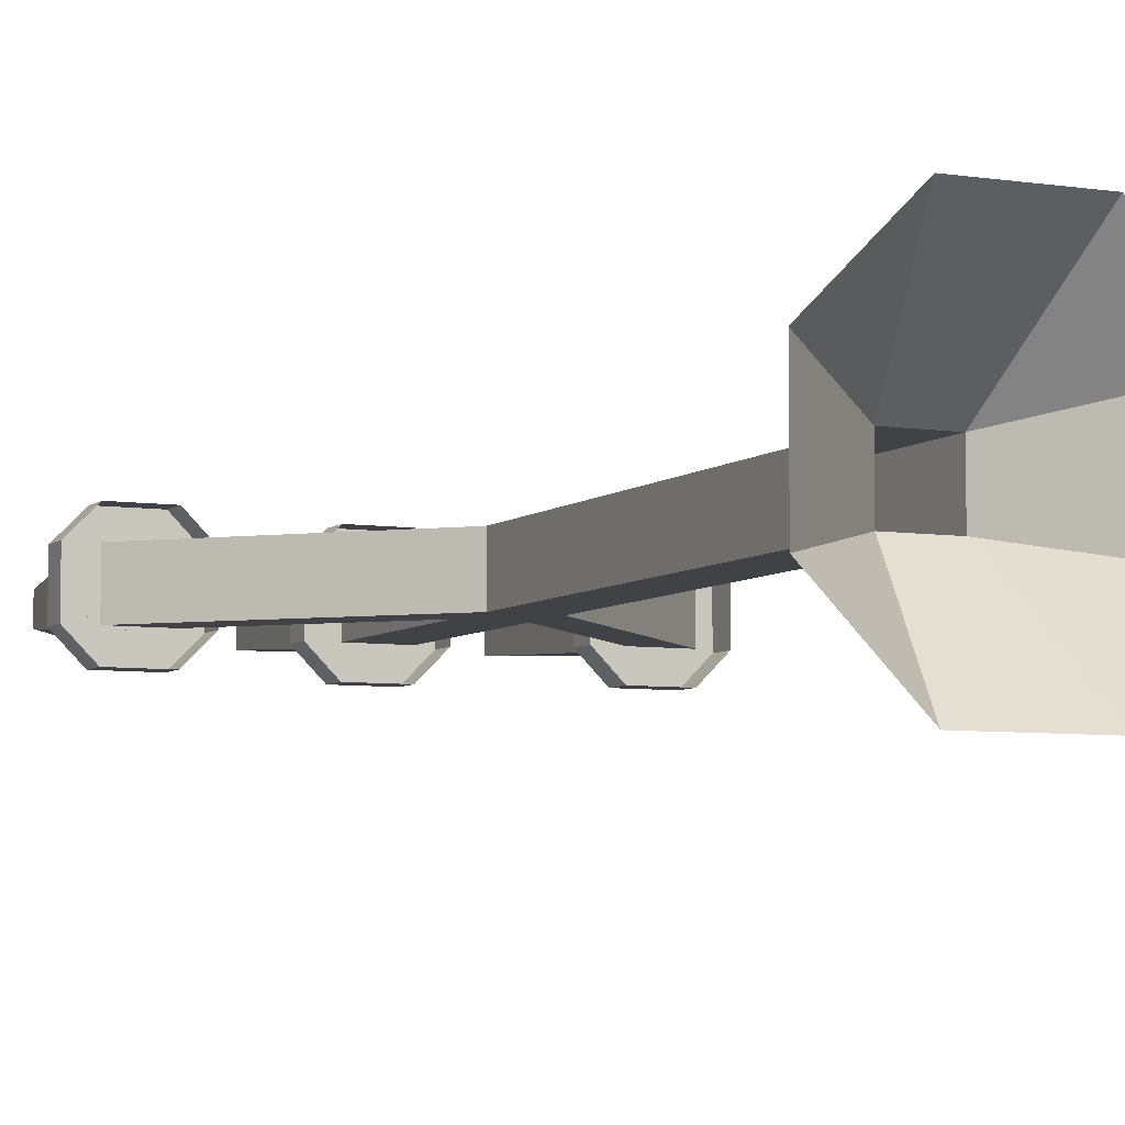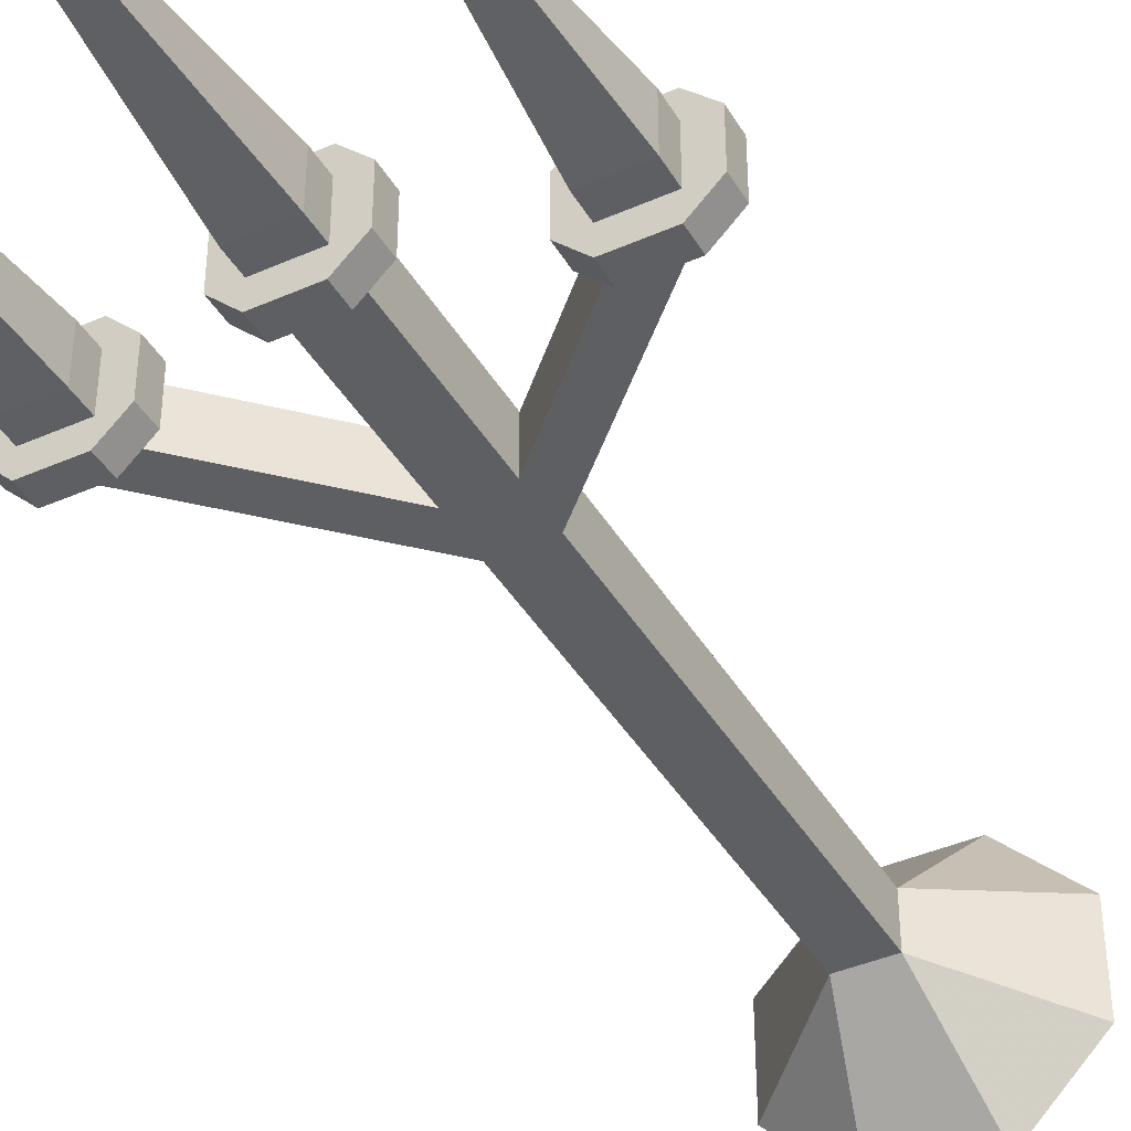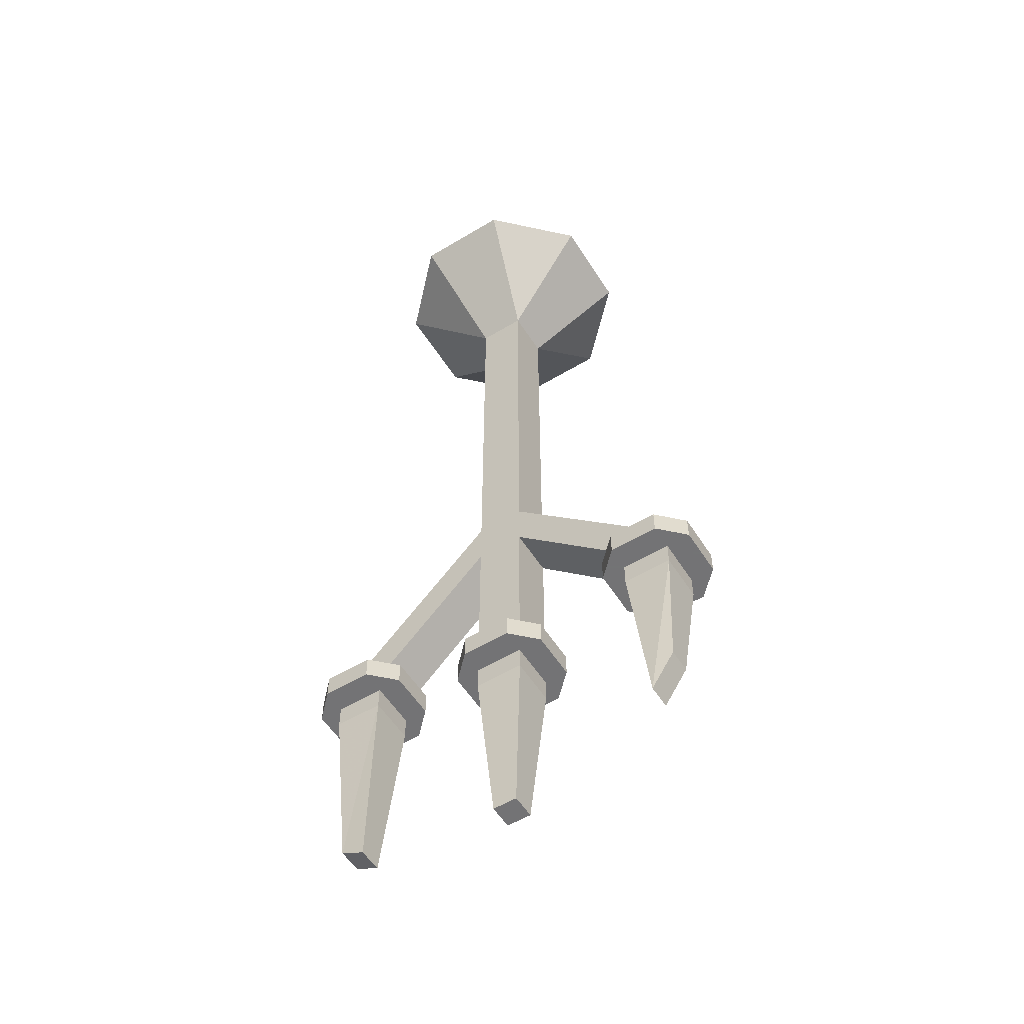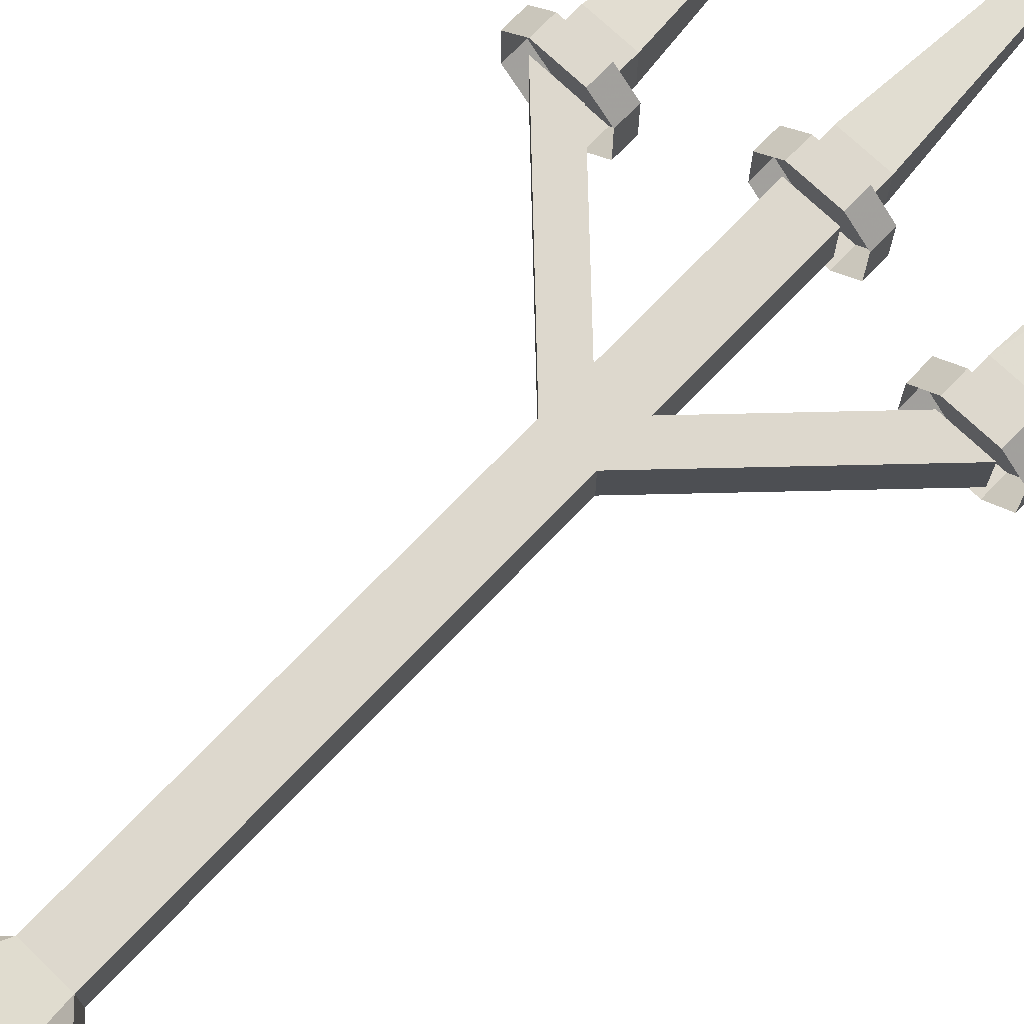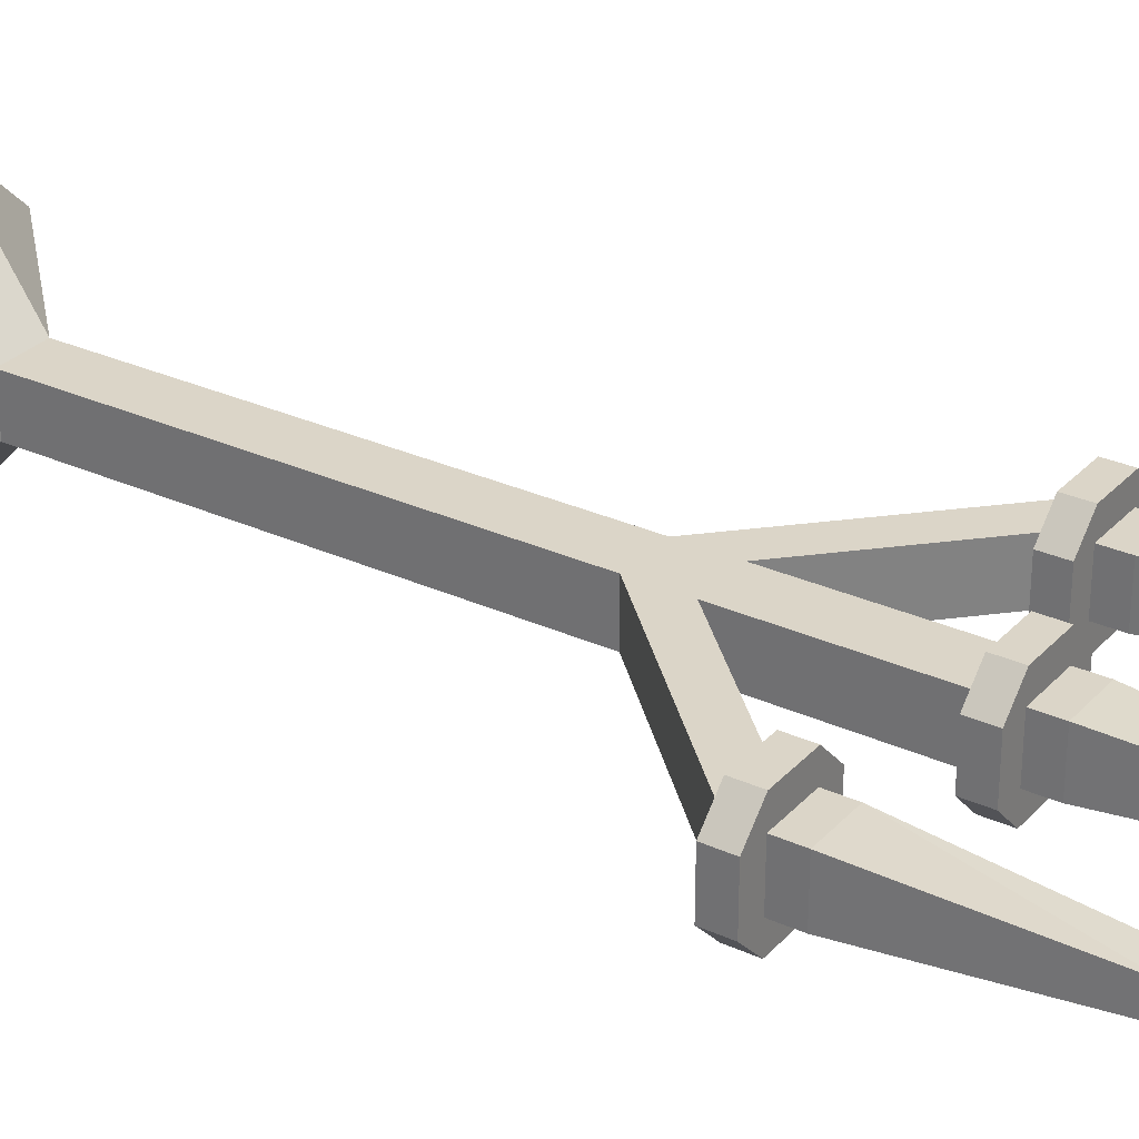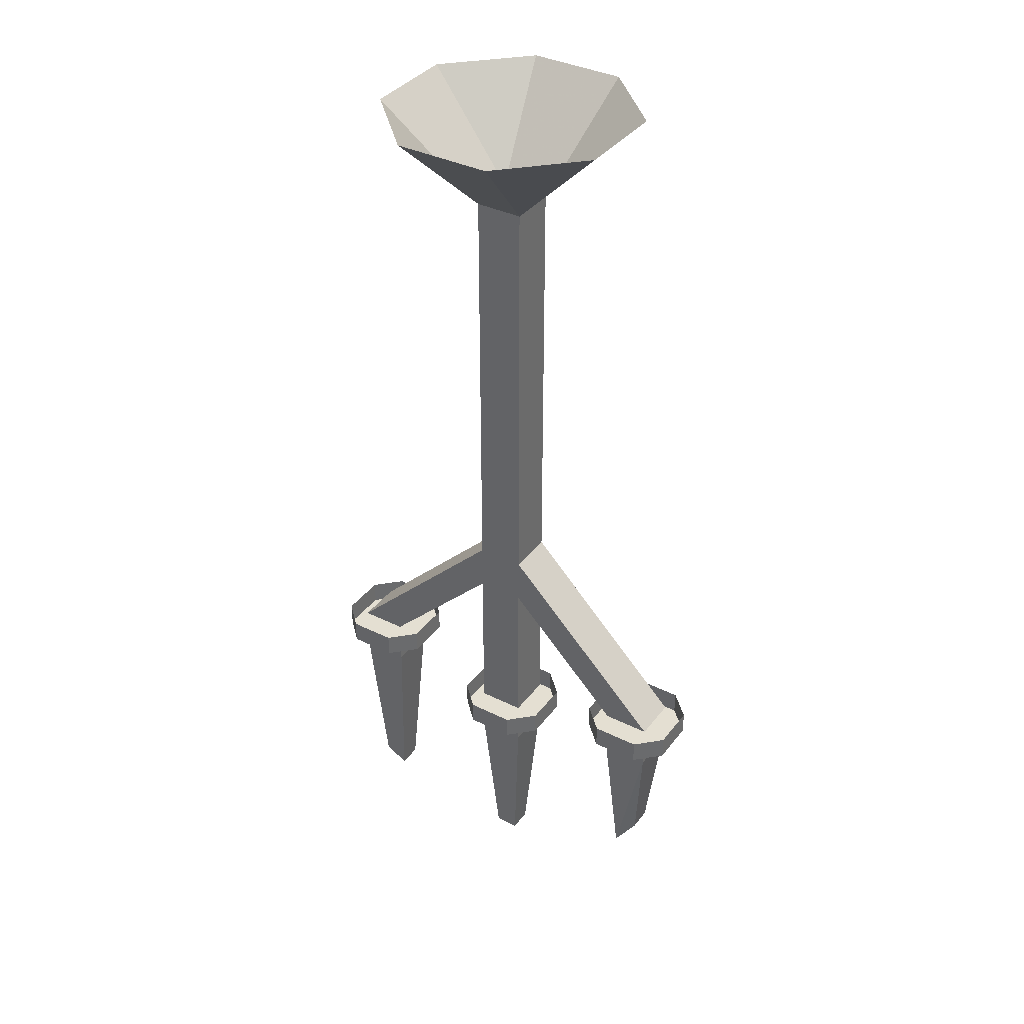
<metadata>
{"format":"obj","ext":"obj","renderer":"f3d","projection":"perspective","resolution":1024,"background":"white","views":[{"elev":-6.1,"azim":154.9,"up":"+Z"},{"elev":-41.1,"azim":28.2,"up":"+Z"},{"elev":-56.0,"azim":32.2,"up":"+Y"},{"elev":72.3,"azim":-136.3,"up":"+Z"},{"elev":29.6,"azim":-56.2,"up":"+Z"},{"elev":37.1,"azim":32.6,"up":"+Y"}]}
</metadata>
<code>
v -0.2344 -1.203 0.01562
v -0.2031 -1.219 0.01562
v -0.1875 -0.9688 0.03125
v -0.25 -0.9688 0.03125
v -0.2344 -1.203 -0.01562
v -0.2031 -1.219 -0.01562
v -0.1875 -0.9688 -0.03125
v -0.1875 -0.9375 -0.03125
v -0.1875 -0.9375 0.03125
v -0.25 -0.9375 0.03125
v -0.25 -0.9688 -0.03125
v -0.25 -0.9375 -0.03125
v 0.1875 -0.9688 -0.03125
v 0.1875 -0.9688 0.03125
v 0.1875 -0.9375 0.03125
v 0.1875 -0.9375 -0.03125
v 0.25 -0.9688 -0.03125
v 0.2344 -1.125 -0.01562
v 0.2031 -1.172 -0.01562
v 0.2031 -1.172 0.01562
v 0.25 -0.9688 0.03125
v 0.25 -0.9375 0.03125
v 0.25 -0.9375 -0.03125
v 0.2344 -1.125 0.01562
v -0.03125 -1.031 -0.03125
v -0.03125 -1.031 0.03125
v -0.03125 -1 0.03125
v -0.03125 -1 -0.03125
v 0.03125 -1.031 -0.03125
v 0.01562 -1.25 -0.01562
v -0.01562 -1.25 -0.01562
v -0.01562 -1.25 0.01562
v 0.03125 -1.031 0.03125
v 0.03125 -1 0.03125
v 0.03125 -1 -0.03125
v 0.01562 -1.25 0.01562
v 0.25 -0.9062 0.03125
v 0.25 -0.9062 -0.03125
v 0.03125 -0.6875 -0.03125
v 0.03125 -0.6875 0.03125
v 0.03125 -0.75 0.03125
v 0.1875 -0.9062 0.03125
v 0.1875 -0.9062 -0.03125
v 0.03125 -0.75 -0.03125
v -0.03125 -0.6875 -0.03125
v -0.03125 -0.125 -0.03125
v 0.03125 -0.125 -0.03125
v 0.03125 -0.125 0.03125
v -0.03125 -0.125 0.03125
v -0.03125 -0.6875 0.03125
v -0.03125 -0.75 0.03125
v 0.03125 -0.9688 0.03125
v 0.03125 -0.9688 -0.03125
v -0.03125 -0.75 -0.03125
v -0.25 -0.9062 -0.03125
v -0.1562 0 0.0625
v -0.1562 0 -0.0625
v -0.0625 0 -0.1562
v 0.0625 0 -0.1562
v 0.1562 0 -0.0625
v 0.1562 0 0.0625
v 0.0625 0 0.1562
v -0.0625 0 0.1562
v -0.25 -0.9062 0.03125
v -0.1875 -0.9062 0.03125
v -0.03125 -0.9688 -0.03125
v -0.03125 -0.9688 0.03125
v -0.1875 -0.9375 -0.0625
v -0.1562 -0.9375 -0.03125
v -0.1562 -0.9375 0.03125
v -0.1875 -0.9375 0.0625
v -0.25 -0.9375 0.0625
v -0.2812 -0.9375 0.03125
v -0.2812 -0.9375 -0.03125
v -0.25 -0.9375 -0.0625
v -0.25 -0.9062 -0.0625
v -0.1875 -0.9062 -0.0625
v -0.1562 -0.9062 -0.03125
v -0.1562 -0.9062 0.03125
v -0.1875 -0.9062 0.0625
v -0.25 -0.9062 0.0625
v -0.2812 -0.9062 0.03125
v -0.2812 -0.9062 -0.03125
v 0.25 -0.9375 -0.0625
v 0.2812 -0.9375 -0.03125
v 0.2812 -0.9375 0.03125
v 0.25 -0.9375 0.0625
v 0.1875 -0.9375 0.0625
v 0.1562 -0.9375 0.03125
v 0.1562 -0.9375 -0.03125
v 0.1875 -0.9375 -0.0625
v 0.1875 -0.9062 -0.0625
v 0.25 -0.9062 -0.0625
v 0.2812 -0.9062 -0.03125
v 0.2812 -0.9062 0.03125
v 0.25 -0.9062 0.0625
v 0.1875 -0.9062 0.0625
v 0.1562 -0.9062 0.03125
v 0.1562 -0.9062 -0.03125
v 0.03125 -1 -0.0625
v 0.0625 -1 -0.03125
v 0.0625 -1 0.03125
v 0.03125 -1 0.0625
v -0.03125 -1 0.0625
v -0.0625 -1 0.03125
v -0.0625 -1 -0.03125
v -0.03125 -1 -0.0625
v -0.03125 -0.9688 -0.0625
v 0.03125 -0.9688 -0.0625
v 0.0625 -0.9688 -0.03125
v 0.0625 -0.9688 0.03125
v 0.03125 -0.9688 0.0625
v -0.03125 -0.9688 0.0625
v -0.0625 -0.9688 0.03125
v -0.0625 -0.9688 -0.03125
v -0.1875 -0.9062 -0.03125
f 1 2 3
f 1 3 4
f 1 4 5
f 2 6 7
f 2 7 3
f 4 11 5
f 5 11 6
f 6 11 7
f 13 17 18
f 13 18 19
f 13 19 14
f 14 19 20
f 14 20 21
f 20 24 21
f 21 24 17
f 17 24 18
f 25 29 30
f 25 30 31
f 25 31 26
f 26 31 32
f 26 32 33
f 32 36 33
f 33 36 29
f 29 36 30
f 1 5 6
f 1 6 2
f 18 24 20
f 18 20 19
f 30 36 32
f 30 32 31
f 37 38 39
f 37 39 40
f 37 40 41
f 37 41 42
f 42 41 43
f 43 41 44
f 43 44 38
f 38 44 39
f 39 44 45
f 39 45 46
f 39 46 47
f 39 47 40
f 40 47 48
f 40 48 49
f 40 49 50
f 40 50 41
f 41 50 51
f 41 51 52
f 41 52 44
f 44 52 53
f 44 53 54
f 44 54 45
f 45 54 55
f 45 55 50
f 45 50 49
f 45 49 46
f 46 49 56
f 46 56 57
f 46 57 58
f 46 58 47
f 47 58 59
f 47 59 60
f 47 60 48
f 48 60 61
f 48 61 62
f 48 62 49
f 49 62 63
f 49 63 56
f 50 55 64
f 50 64 51
f 51 64 65
f 51 65 54
f 51 54 66
f 51 66 67
f 51 67 52
f 68 69 70
f 68 70 71
f 68 71 72
f 68 72 73
f 68 73 74
f 68 74 75
f 68 75 76
f 68 76 77
f 68 77 69
f 69 77 78
f 69 78 70
f 70 78 79
f 70 79 71
f 71 79 80
f 71 80 72
f 72 80 81
f 72 81 73
f 73 81 82
f 73 82 74
f 74 82 83
f 74 83 75
f 75 83 76
f 84 85 86
f 84 86 87
f 84 87 88
f 84 88 89
f 84 89 90
f 84 90 91
f 84 91 92
f 84 92 93
f 84 93 85
f 85 93 94
f 85 94 86
f 86 94 95
f 86 95 87
f 87 95 96
f 87 96 88
f 88 96 97
f 88 97 89
f 89 97 98
f 89 98 90
f 90 98 99
f 90 99 91
f 91 99 92
f 100 101 102
f 100 102 103
f 100 103 104
f 100 104 105
f 100 105 106
f 100 106 107
f 100 107 108
f 100 108 109
f 100 109 101
f 101 109 110
f 101 110 102
f 102 110 111
f 102 111 103
f 103 111 112
f 103 112 104
f 104 112 113
f 104 113 105
f 105 113 114
f 105 114 106
f 106 114 115
f 106 115 107
f 107 115 108
f 55 54 116
f 116 54 65
f 53 66 54
f 3 7 8
f 3 8 9
f 3 9 4
f 4 9 10
f 4 10 11
f 7 11 12
f 7 12 8
f 11 10 12
f 13 14 15
f 13 15 16
f 13 16 17
f 14 21 22
f 14 22 15
f 21 17 23
f 21 23 22
f 17 16 23
f 25 26 27
f 25 27 28
f 25 28 29
f 26 33 34
f 26 34 27
f 33 29 35
f 33 35 34
f 29 28 35

</code>
